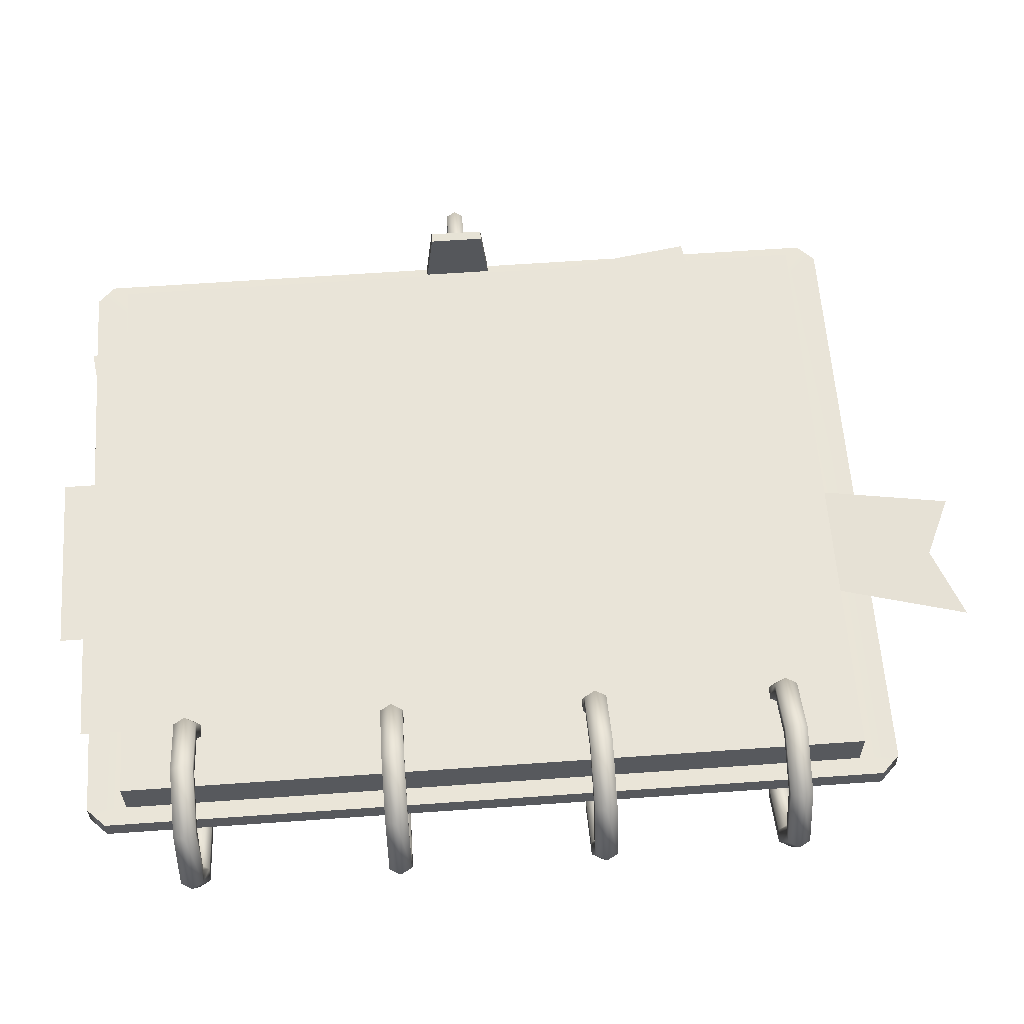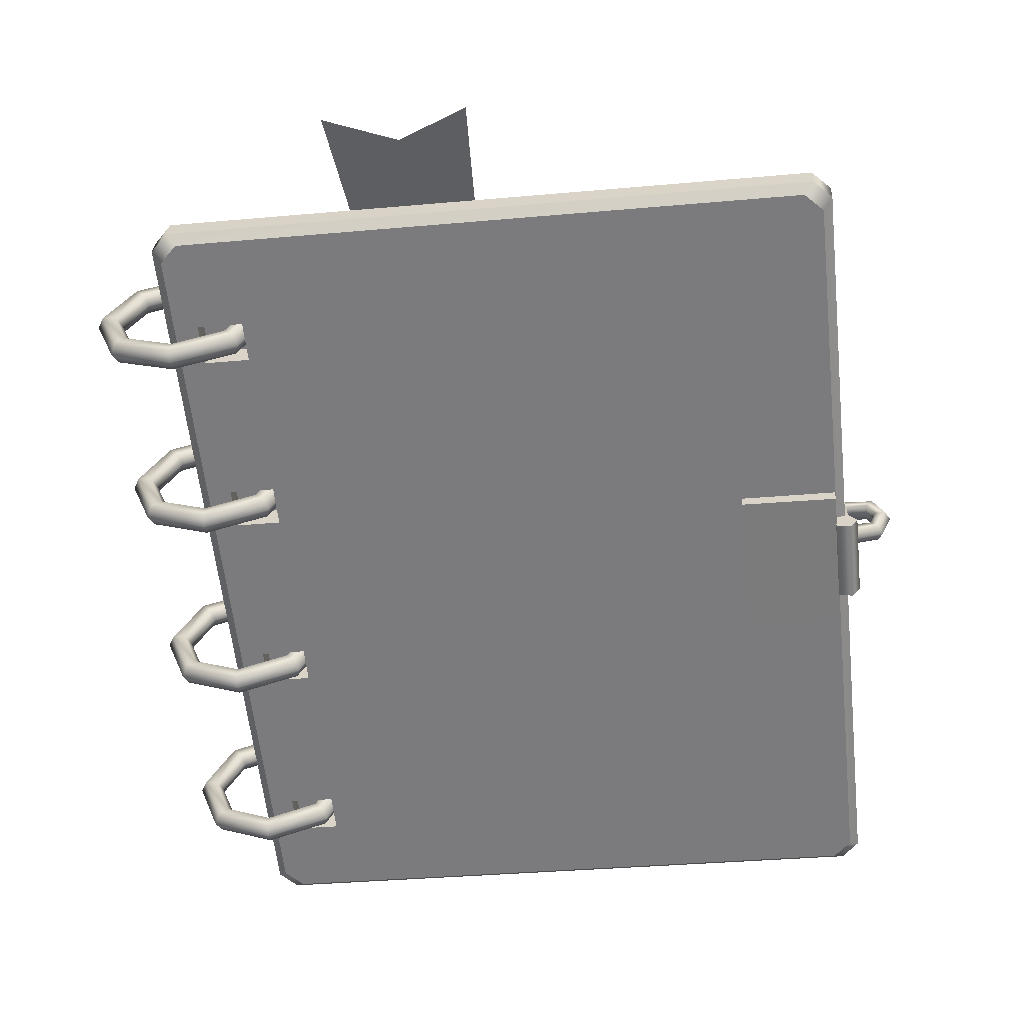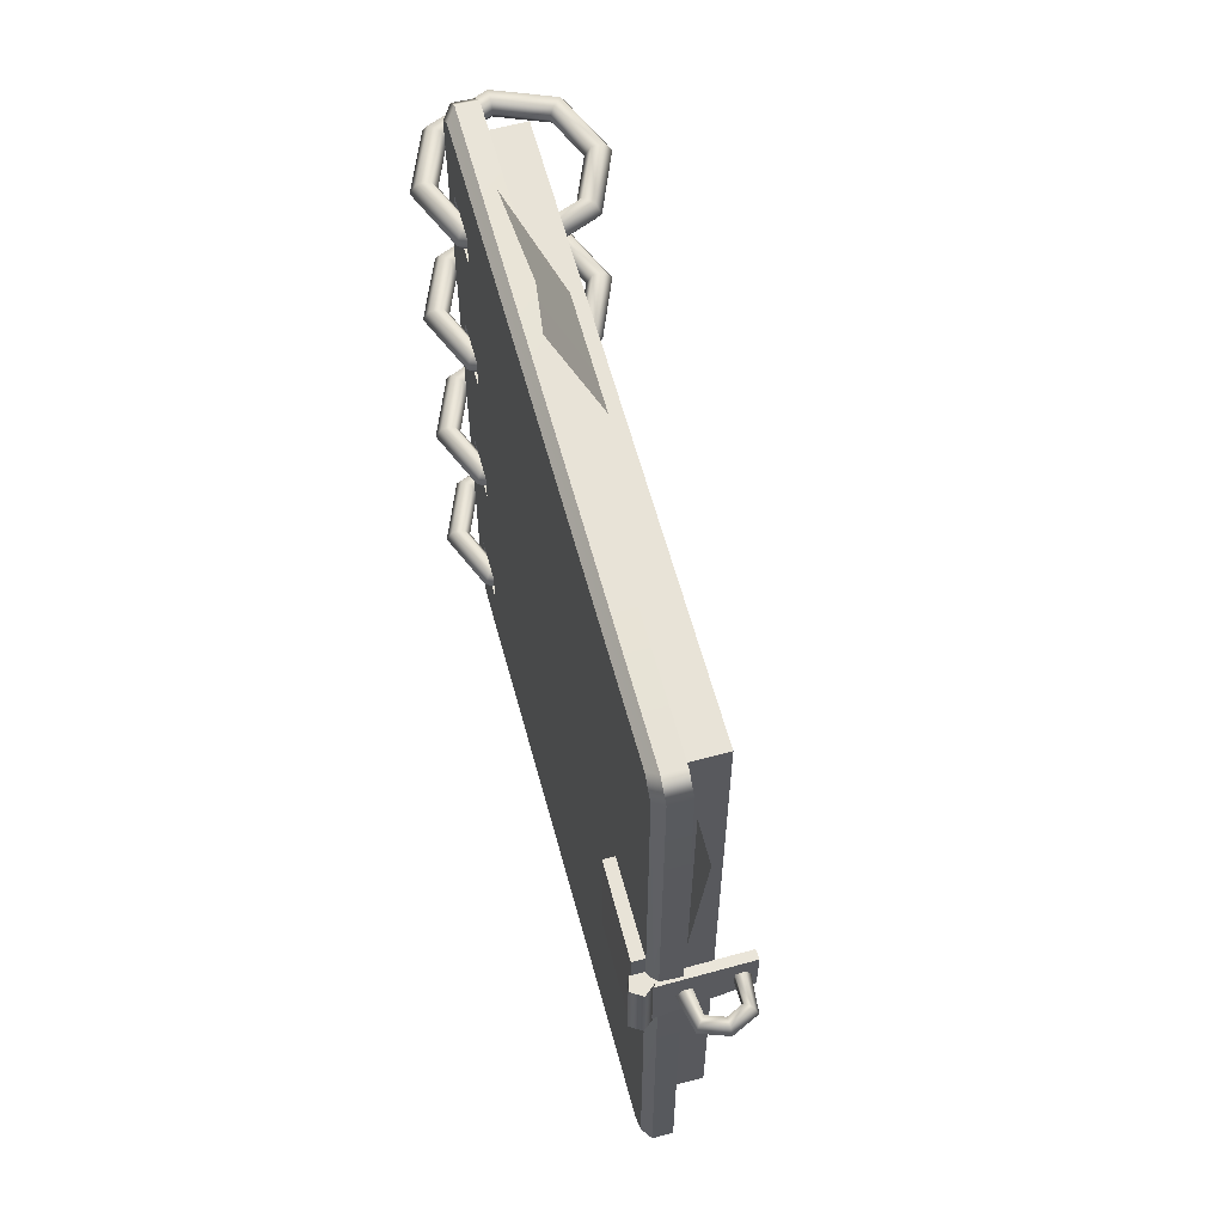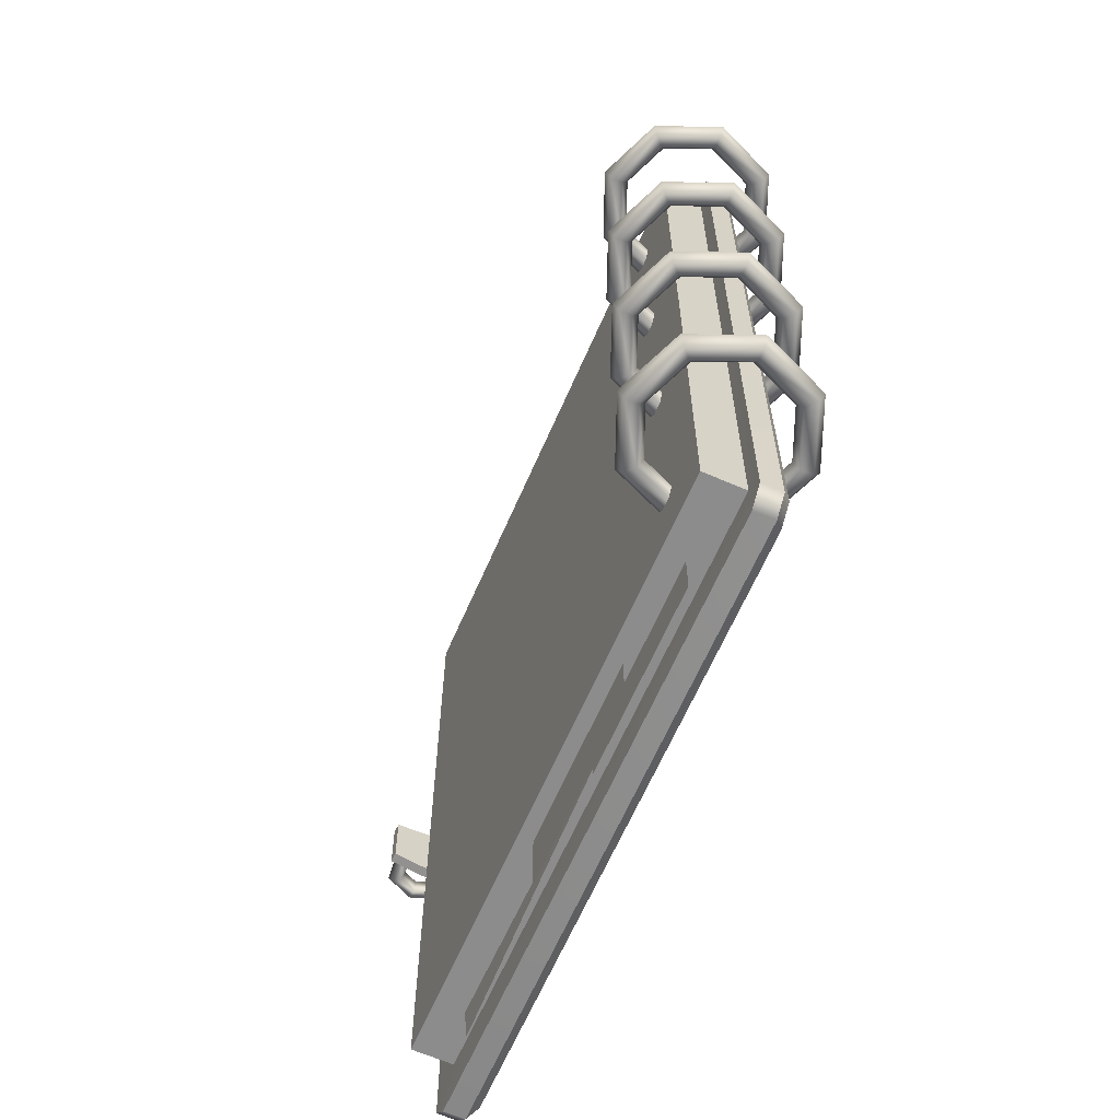
<metadata>
{"format":"obj","ext":"obj","renderer":"f3d","projection":"perspective","resolution":1024,"background":"white","views":[{"elev":62.6,"azim":-94.1,"up":"+Y"},{"elev":-59.2,"azim":6.2,"up":"+Y"},{"elev":61.7,"azim":72.1,"up":"+Z"},{"elev":-64.3,"azim":-116.2,"up":"+Z"}]}
</metadata>
<code>
g default
v -1.06 0.4278 -1.811
v -0.06123 0.3793 -1.811
v -1.06 0.4278 -2.244
v -0.06123 0.3793 -2.244
v -0.4994 0.4454 -1.928
v 0.4994 0.3968 -1.928
v -0.4994 0.4454 -2.361
v 0.4994 0.3968 -2.361
v 0.3802 0.3376 1.63
v 1.992 0.2734 1.39
v -0.1582 0.3376 -1.99
v 1.454 0.2734 -2.23
v -0.5692 0.1766 2.775
v 0.1713 0.1444 2.775
v -0.1953 0.2215 2.608
v 0.1319 0.4685 1.887
v -0.1824 0.4846 1.887
v -0.4967 0.5007 1.887
v 2.186 0.3266 0.04651
v 2.147 0.2316 0.04651
v 2.185 0.1937 0.04651
v 2.24 0.3266 0.04651
v 2.147 0.4215 0.04651
v 2.185 0.4595 0.04651
v 2.002 0.4272 0.04651
v 2.002 0.4809 0.04651
v 2.002 0.2226 0.04651
v 2.002 0.1689 0.04651
v 2.204 0.1747 0
v 2.267 0.3266 0
v 2.204 0.4785 0
v 2.002 0.5078 0
v 2.002 0.1421 0
v 2.185 0.1937 -0.04651
v 2.24 0.3266 -0.04651
v 2.185 0.4595 -0.04651
v 2.002 0.4809 -0.04651
v 2.002 0.1689 -0.04651
v 2.147 0.2316 -0.04651
v 2.186 0.3266 -0.04651
v 2.147 0.4215 -0.04651
v 2.002 0.4272 -0.04651
v 2.002 0.2226 -0.04651
v 1.954 0.5411 -0.1483
v 2.007 0.5411 -0.1483
v 1.954 -0.04896 -0.2118
v 2.007 -0.04896 -0.2118
v 1.954 -0.04896 0.2118
v 2.007 -0.04896 0.2118
v 1.954 0.5411 0.1483
v 2.007 0.5411 0.1483
v 1.999 0.04266 -0.2276
v 1.925 0.01858 -0.2276
v 1.925 -0.05933 -0.2276
v 1.999 -0.0834 -0.2276
v 2.044 -0.02037 -0.2276
v 1.999 0.04266 0.2276
v 1.925 0.01858 0.2276
v 1.925 -0.05933 0.2276
v 1.999 -0.0834 0.2276
v 2.044 -0.02037 0.2276
v 1.978 -0.02037 -0.2276
v 1.978 -0.02037 0.2276
v 1.423 0.05043 -0.3926
v 1.932 0.02098 -0.3926
v 1.419 -0.01988 -0.3926
v 1.928 -0.04933 -0.3926
v 1.419 -0.01988 0.3926
v 1.928 -0.04933 0.3926
v 1.423 0.05043 0.3926
v 1.932 0.02098 0.3926
v -1.265 0.7224 -1.63
v -1.508 0.8369 -1.63
v -1.761 0.746 -1.63
v -1.876 0.503 -1.63
v -1.785 0.2502 -1.63
v -1.542 0.1357 -1.63
v -1.289 0.2266 -1.63
v -1.174 0.4696 -1.63
v -1.24 0.7452 -1.571
v -1.507 0.8708 -1.571
v -1.784 0.7711 -1.571
v -1.909 0.5046 -1.571
v -1.81 0.2273 -1.571
v -1.543 0.1018 -1.571
v -1.266 0.2014 -1.571
v -1.14 0.468 -1.571
v -1.19 0.7909 -1.571
v -1.503 0.9386 -1.571
v -1.83 0.8213 -1.571
v -1.977 0.5078 -1.571
v -1.86 0.1816 -1.571
v -1.546 0.03392 -1.571
v -1.22 0.1512 -1.571
v -1.073 0.4647 -1.571
v -1.165 0.8138 -1.63
v -1.502 0.9725 -1.63
v -1.852 0.8465 -1.63
v -2.011 0.5094 -1.63
v -1.885 0.1588 -1.63
v -1.548 0 -1.63
v -1.197 0.1261 -1.63
v -1.039 0.4631 -1.63
v -1.19 0.7909 -1.689
v -1.503 0.9386 -1.689
v -1.83 0.8213 -1.689
v -1.977 0.5078 -1.689
v -1.86 0.1816 -1.689
v -1.546 0.03392 -1.689
v -1.22 0.1512 -1.689
v -1.073 0.4647 -1.689
v -1.24 0.7452 -1.689
v -1.507 0.8708 -1.689
v -1.784 0.7711 -1.689
v -1.909 0.5046 -1.689
v -1.81 0.2273 -1.689
v -1.543 0.1018 -1.689
v -1.266 0.2014 -1.689
v -1.14 0.468 -1.689
v -1.265 0.7224 -0.5329
v -1.508 0.8369 -0.5329
v -1.761 0.746 -0.5329
v -1.876 0.503 -0.5329
v -1.785 0.2502 -0.5329
v -1.542 0.1357 -0.5329
v -1.289 0.2266 -0.5329
v -1.174 0.4696 -0.5329
v -1.24 0.7452 -0.4741
v -1.507 0.8708 -0.4741
v -1.784 0.7711 -0.4741
v -1.909 0.5046 -0.4741
v -1.81 0.2273 -0.4741
v -1.543 0.1018 -0.4741
v -1.266 0.2014 -0.4741
v -1.14 0.468 -0.4741
v -1.19 0.7909 -0.4741
v -1.503 0.9386 -0.4741
v -1.83 0.8213 -0.4741
v -1.977 0.5078 -0.4741
v -1.86 0.1816 -0.4741
v -1.546 0.03392 -0.4741
v -1.22 0.1512 -0.4741
v -1.073 0.4647 -0.4741
v -1.165 0.8138 -0.5329
v -1.502 0.9725 -0.5329
v -1.852 0.8465 -0.5329
v -2.011 0.5094 -0.5329
v -1.885 0.1588 -0.5329
v -1.548 0 -0.5329
v -1.197 0.1261 -0.5329
v -1.039 0.4631 -0.5329
v -1.19 0.7909 -0.5918
v -1.503 0.9386 -0.5918
v -1.83 0.8213 -0.5918
v -1.977 0.5078 -0.5918
v -1.86 0.1816 -0.5918
v -1.546 0.03392 -0.5918
v -1.22 0.1512 -0.5918
v -1.073 0.4647 -0.5918
v -1.24 0.7452 -0.5918
v -1.507 0.8708 -0.5918
v -1.784 0.7711 -0.5918
v -1.909 0.5046 -0.5918
v -1.81 0.2273 -0.5918
v -1.543 0.1018 -0.5918
v -1.266 0.2014 -0.5918
v -1.14 0.468 -0.5918
v -1.265 0.7224 0.5591
v -1.508 0.8369 0.5591
v -1.761 0.746 0.5591
v -1.876 0.503 0.5591
v -1.785 0.2502 0.5591
v -1.542 0.1357 0.5591
v -1.289 0.2266 0.5591
v -1.174 0.4696 0.5591
v -1.24 0.7452 0.6179
v -1.507 0.8708 0.6179
v -1.784 0.7711 0.6179
v -1.909 0.5046 0.6179
v -1.81 0.2273 0.6179
v -1.543 0.1018 0.6179
v -1.266 0.2014 0.6179
v -1.14 0.468 0.6179
v -1.19 0.7909 0.6179
v -1.503 0.9386 0.6179
v -1.83 0.8213 0.6179
v -1.977 0.5078 0.6179
v -1.86 0.1816 0.6179
v -1.546 0.03392 0.6179
v -1.22 0.1512 0.6179
v -1.073 0.4647 0.6179
v -1.165 0.8138 0.5591
v -1.502 0.9725 0.5591
v -1.852 0.8465 0.5591
v -2.011 0.5094 0.5591
v -1.885 0.1588 0.5591
v -1.548 0 0.5591
v -1.197 0.1261 0.5591
v -1.039 0.4631 0.5591
v -1.19 0.7909 0.5003
v -1.503 0.9386 0.5003
v -1.83 0.8213 0.5003
v -1.977 0.5078 0.5003
v -1.86 0.1816 0.5003
v -1.546 0.03392 0.5003
v -1.22 0.1512 0.5003
v -1.073 0.4647 0.5003
v -1.24 0.7452 0.5003
v -1.507 0.8708 0.5003
v -1.784 0.7711 0.5003
v -1.909 0.5046 0.5003
v -1.81 0.2273 0.5003
v -1.543 0.1018 0.5003
v -1.266 0.2014 0.5003
v -1.14 0.468 0.5003
v -1.265 0.7224 1.584
v -1.508 0.8369 1.584
v -1.761 0.746 1.584
v -1.876 0.503 1.584
v -1.785 0.2502 1.584
v -1.542 0.1357 1.584
v -1.289 0.2266 1.584
v -1.174 0.4696 1.584
v -1.24 0.7452 1.643
v -1.507 0.8708 1.643
v -1.784 0.7711 1.643
v -1.909 0.5046 1.643
v -1.81 0.2273 1.643
v -1.543 0.1018 1.643
v -1.266 0.2014 1.643
v -1.14 0.468 1.643
v -1.19 0.7909 1.643
v -1.503 0.9386 1.643
v -1.83 0.8213 1.643
v -1.977 0.5078 1.643
v -1.86 0.1816 1.643
v -1.546 0.03392 1.643
v -1.22 0.1512 1.643
v -1.073 0.4647 1.643
v -1.165 0.8138 1.584
v -1.502 0.9725 1.584
v -1.852 0.8465 1.584
v -2.011 0.5094 1.584
v -1.885 0.1588 1.584
v -1.548 0 1.584
v -1.197 0.1261 1.584
v -1.039 0.4631 1.584
v -1.19 0.7909 1.525
v -1.503 0.9386 1.525
v -1.83 0.8213 1.525
v -1.977 0.5078 1.525
v -1.86 0.1816 1.525
v -1.546 0.03392 1.525
v -1.22 0.1512 1.525
v -1.073 0.4647 1.525
v -1.24 0.7452 1.525
v -1.507 0.8708 1.525
v -1.784 0.7711 1.525
v -1.909 0.5046 1.525
v -1.81 0.2273 1.525
v -1.543 0.1018 1.525
v -1.266 0.2014 1.525
v -1.14 0.468 1.525
v -1.46 0.5671 2.003
v -1.46 0.5671 -2.003
v 1.792 0.4124 -2.003
v 1.792 0.4124 2.003
v -1.4 0.1778 1.687
v -1.159 0.1664 1.687
v -1.4 0.1778 1.472
v -1.159 0.1664 1.472
v -1.4 0.1778 0.6613
v -1.159 0.1664 0.6613
v -1.4 0.1778 0.4446
v -1.159 0.1664 0.4446
v -1.4 0.1778 -0.4333
v -1.159 0.1664 -0.4333
v -1.4 0.1778 -0.6233
v -1.159 0.1664 -0.6233
v -1.4 0.1778 -1.52
v -1.159 0.1664 -1.52
v -1.4 0.1778 -1.73
v -1.159 0.1664 -1.73
v -1.153 0.3041 1.472
v -1.153 0.3041 1.687
v -1.393 0.3155 1.687
v -1.393 0.3155 1.472
v -1.153 0.3041 0.4446
v -1.153 0.3041 0.6613
v -1.393 0.3155 0.6613
v -1.393 0.3155 0.4446
v -1.153 0.3041 -0.6233
v -1.153 0.3041 -0.4333
v -1.393 0.3155 -0.4333
v -1.393 0.3155 -0.6233
v -1.153 0.3041 -1.73
v -1.153 0.3041 -1.52
v -1.393 0.3155 -1.52
v -1.393 0.3155 -1.73
v -1.569 0.3498 2.119
v -1.472 0.3451 2.217
v -1.47 0.3428 2.003
v -1.569 0.3498 -2.119
v -1.472 0.3451 -2.217
v -1.47 0.3428 -2.003
v 1.992 0.1803 2.122
v 1.898 0.1848 2.217
v 1.782 0.1927 2.003
v 1.992 0.1803 -2.122
v 1.898 0.1848 -2.217
v 1.782 0.1927 -2.003
v -1.434 0.1794 2.167
v -1.528 0.1839 2.073
v -1.575 0.2353 2.122
v -1.481 0.2308 2.217
v -1.434 0.1794 -2.167
v -1.528 0.1839 -2.073
v -1.575 0.2353 -2.122
v -1.481 0.2308 -2.217
v 1.986 0.06585 -2.122
v 1.892 0.07033 -2.217
v 1.841 0.02362 -2.167
v 1.935 0.01914 -2.073
v 1.986 0.06585 2.122
v 1.892 0.07033 2.217
v 1.935 0.01914 2.073
v 1.841 0.02362 2.167
g polySurface15
f 1 2 4 3
f 5 6 8 7
f 9 10 12 11
f 13 15 17 18
f 15 14 16 17
f 19 20 21 22
f 23 19 22 24
f 25 23 24 26
f 20 27 28 21
f 22 21 29 30
f 24 22 30 31
f 26 24 31 32
f 21 28 33 29
f 30 29 34 35
f 31 30 35 36
f 32 31 36 37
f 29 33 38 34
f 35 34 39 40
f 36 35 40 41
f 37 36 41 42
f 34 38 43 39
f 19 40 39 20
f 23 41 40 19
f 25 42 41 23
f 20 39 43 27
f 45 51 49 47
f 50 51 45 44
f 50 44 46 48
f 44 45 47 46
f 48 49 51 50
f 52 53 58 57
f 53 54 59 58
f 54 55 60 59
f 55 56 61 60
f 56 52 57 61
f 53 52 62
f 54 53 62
f 55 54 62
f 56 55 62
f 52 56 62
f 57 58 63
f 58 59 63
f 59 60 63
f 60 61 63
f 61 57 63
f 64 65 67 66
f 66 67 69 68
f 68 69 71 70
f 70 64 66 68
f 69 67 65 71
f 73 72 80 81
f 74 73 81 82
f 75 74 82 83
f 76 75 83 84
f 77 76 84 85
f 78 77 85 86
f 79 78 86 87
f 72 79 87 80
f 81 80 88 89
f 82 81 89 90
f 83 82 90 91
f 84 83 91 92
f 85 84 92 93
f 86 85 93 94
f 87 86 94 95
f 80 87 95 88
f 89 88 96 97
f 90 89 97 98
f 91 90 98 99
f 92 91 99 100
f 93 92 100 101
f 94 93 101 102
f 95 94 102 103
f 88 95 103 96
f 97 96 104 105
f 98 97 105 106
f 99 98 106 107
f 100 99 107 108
f 101 100 108 109
f 102 101 109 110
f 103 102 110 111
f 96 103 111 104
f 105 104 112 113
f 106 105 113 114
f 107 106 114 115
f 108 107 115 116
f 109 108 116 117
f 110 109 117 118
f 111 110 118 119
f 104 111 119 112
f 113 112 72 73
f 114 113 73 74
f 115 114 74 75
f 116 115 75 76
f 117 116 76 77
f 118 117 77 78
f 119 118 78 79
f 112 119 79 72
f 121 120 128 129
f 122 121 129 130
f 123 122 130 131
f 124 123 131 132
f 125 124 132 133
f 126 125 133 134
f 127 126 134 135
f 120 127 135 128
f 129 128 136 137
f 130 129 137 138
f 131 130 138 139
f 132 131 139 140
f 133 132 140 141
f 134 133 141 142
f 135 134 142 143
f 128 135 143 136
f 137 136 144 145
f 138 137 145 146
f 139 138 146 147
f 140 139 147 148
f 141 140 148 149
f 142 141 149 150
f 143 142 150 151
f 136 143 151 144
f 145 144 152 153
f 146 145 153 154
f 147 146 154 155
f 148 147 155 156
f 149 148 156 157
f 150 149 157 158
f 151 150 158 159
f 144 151 159 152
f 153 152 160 161
f 154 153 161 162
f 155 154 162 163
f 156 155 163 164
f 157 156 164 165
f 158 157 165 166
f 159 158 166 167
f 152 159 167 160
f 161 160 120 121
f 162 161 121 122
f 163 162 122 123
f 164 163 123 124
f 165 164 124 125
f 166 165 125 126
f 167 166 126 127
f 160 167 127 120
f 169 168 176 177
f 170 169 177 178
f 171 170 178 179
f 172 171 179 180
f 173 172 180 181
f 174 173 181 182
f 175 174 182 183
f 168 175 183 176
f 177 176 184 185
f 178 177 185 186
f 179 178 186 187
f 180 179 187 188
f 181 180 188 189
f 182 181 189 190
f 183 182 190 191
f 176 183 191 184
f 185 184 192 193
f 186 185 193 194
f 187 186 194 195
f 188 187 195 196
f 189 188 196 197
f 190 189 197 198
f 191 190 198 199
f 184 191 199 192
f 193 192 200 201
f 194 193 201 202
f 195 194 202 203
f 196 195 203 204
f 197 196 204 205
f 198 197 205 206
f 199 198 206 207
f 192 199 207 200
f 201 200 208 209
f 202 201 209 210
f 203 202 210 211
f 204 203 211 212
f 205 204 212 213
f 206 205 213 214
f 207 206 214 215
f 200 207 215 208
f 209 208 168 169
f 210 209 169 170
f 211 210 170 171
f 212 211 171 172
f 213 212 172 173
f 214 213 173 174
f 215 214 174 175
f 208 215 175 168
f 217 216 224 225
f 218 217 225 226
f 219 218 226 227
f 220 219 227 228
f 221 220 228 229
f 222 221 229 230
f 223 222 230 231
f 216 223 231 224
f 225 224 232 233
f 226 225 233 234
f 227 226 234 235
f 228 227 235 236
f 229 228 236 237
f 230 229 237 238
f 231 230 238 239
f 224 231 239 232
f 233 232 240 241
f 234 233 241 242
f 235 234 242 243
f 236 235 243 244
f 237 236 244 245
f 238 237 245 246
f 239 238 246 247
f 232 239 247 240
f 241 240 248 249
f 242 241 249 250
f 243 242 250 251
f 244 243 251 252
f 245 244 252 253
f 246 245 253 254
f 247 246 254 255
f 240 247 255 248
f 249 248 256 257
f 250 249 257 258
f 251 250 258 259
f 252 251 259 260
f 253 252 260 261
f 254 253 261 262
f 255 254 262 263
f 248 255 263 256
f 257 256 216 217
f 258 257 217 218
f 259 258 218 219
f 260 259 219 220
f 261 260 220 221
f 262 261 221 222
f 263 262 222 223
f 256 263 223 216
f 284 285 286 287
f 273 271 270 272
f 288 289 290 291
f 277 275 274 276
f 267 308 311 266
f 292 293 294 295
f 281 279 278 280
f 296 297 298 299
f 271 269 285 284
f 269 268 286 285
f 268 270 287 286
f 270 271 284 287
f 275 273 289 288
f 273 272 290 289
f 272 274 291 290
f 274 275 288 291
f 279 277 293 292
f 277 276 294 293
f 276 278 295 294
f 278 279 292 295
f 283 281 297 296
f 281 280 298 297
f 280 282 299 298
f 282 283 296 299
f 269 312 268
f 270 268 312 313
f 272 270 313
f 274 272 313
f 276 274 313 317
f 278 276 317
f 280 278 317
f 282 280 317
f 264 302 308 267
f 269 271 327
f 271 273 326 327
f 273 275 326
f 275 277 323 326
f 277 279 323
f 279 281 322 323
f 281 283 322
f 283 316 322
f 264 267 266 265
f 305 265 266 311
f 305 302 264 265
f 312 269 327
f 317 316 283 282
f 300 301 302
f 301 300 314 315
f 303 304 319 318
f 304 303 305
f 306 307 325 324
f 307 306 308
f 309 310 311
f 310 309 320 321
f 313 312 315 314
f 316 317 318 319
f 321 320 323 322
f 324 325 327 326
f 303 300 302 305
f 308 306 309 311
f 313 314 318 317
f 324 326 323 320
f 318 314 300 303
f 306 324 320 309
f 302 301 307 308
f 301 315 325 307
f 315 312 327 325
f 316 319 321 322
f 319 304 310 321
f 304 305 311 310

</code>
